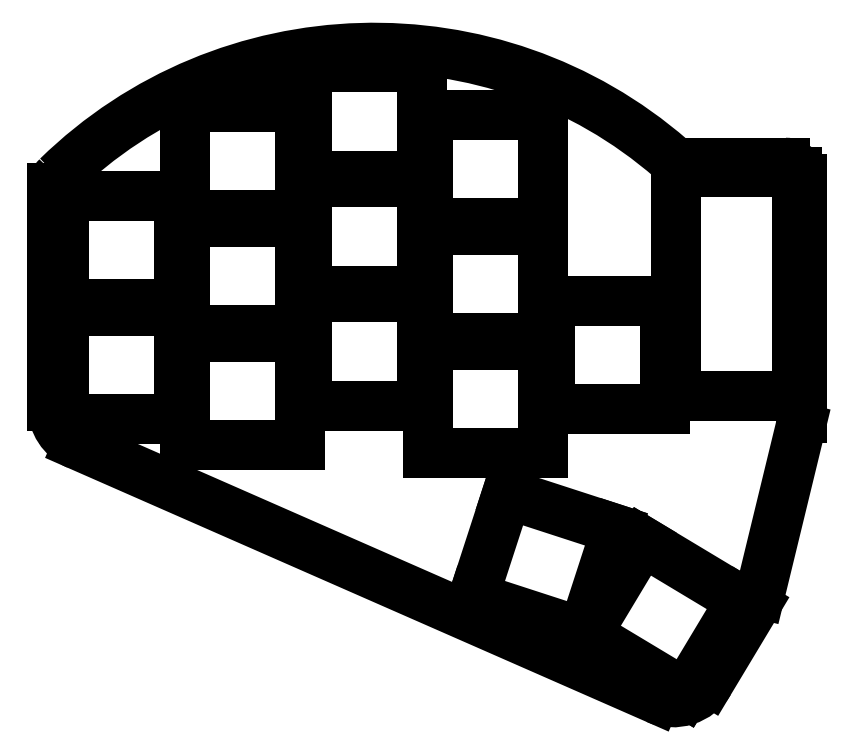
<metadata>
{"format":"dxf","ext":"dxf","renderer":"ezdxf+matplotlib","layout":"modelspace","background":"white","min_lineweight":24,"dpi":150}
</metadata>
<code>
0
SECTION
2
ENTITIES
0
LINE
8
0
10
181.4
20
-133.3
11
93.44
21
-94.71
0
LINE
8
0
10
89.55
20
-88.75
11
89.55
21
-59.95
0
LINE
8
0
10
185.4
20
-51.75
11
201.1
21
-51.75
0
LINE
8
0
10
203.6
20
-54.25
11
203.6
21
-90.57
0
LINE
8
0
10
203.4
20
-92.11
11
197.2
21
-117.4
0
LINE
8
0
10
196.5
20
-119.2
11
189.6
21
-130.7
0
ARC
8
0
10
96.05
20
-88.75
40
6.5
50
180
51
246.3
0
ARC
8
0
10
96.05
20
-59.95
40
6.5
50
177.8
51
180
0
ARC
8
0
10
197.1
20
-90.57
40
6.5
50
346.3
51
0
0
ARC
8
0
10
190.9
20
-115.8
40
6.5
50
329
51
346.3
0
ARC
8
0
10
184
20
-127.4
40
6.5
50
246.3
51
329
0
LINE
8
0
10
89.56
20
-55.66
11
89.56
21
-59.69
0
ARC
8
0
10
138.5
20
-103.2
40
69
50
49.05
51
134.3
0
ARC
8
0
10
92.06
20
-55.66
40
2.5
50
134.3
51
180
0
ARC
8
0
10
185.4
20
-49.25
40
2.5
50
229
51
270
0
ARC
8
0
10
201.1
20
-54.25
40
2.5
50
0
51
90
0
LINE
8
0
10
91.25
20
-90.75
11
108.8
21
-90.75
0
LINE
8
0
10
108.8
20
-90.75
11
108.8
21
-74.25
0
LINE
8
0
10
108.8
20
-74.25
11
91.25
21
-74.25
0
LINE
8
0
10
91.25
20
-74.25
11
91.25
21
-90.75
0
LINE
8
0
10
91.25
20
-73.25
11
108.8
21
-73.25
0
LINE
8
0
10
108.8
20
-73.25
11
108.8
21
-56.75
0
LINE
8
0
10
108.8
20
-56.75
11
91.25
21
-56.75
0
LINE
8
0
10
91.25
20
-56.75
11
91.25
21
-73.25
0
LINE
8
0
10
109.8
20
-94.75
11
127.2
21
-94.75
0
LINE
8
0
10
127.2
20
-94.75
11
127.2
21
-78.25
0
LINE
8
0
10
127.2
20
-78.25
11
109.8
21
-78.25
0
LINE
8
0
10
109.8
20
-78.25
11
109.8
21
-94.75
0
LINE
8
0
10
109.8
20
-77.25
11
127.2
21
-77.25
0
LINE
8
0
10
127.2
20
-77.25
11
127.2
21
-60.75
0
LINE
8
0
10
127.2
20
-60.75
11
109.8
21
-60.75
0
LINE
8
0
10
109.8
20
-60.75
11
109.8
21
-77.25
0
LINE
8
0
10
109.8
20
-59.75
11
127.2
21
-59.75
0
LINE
8
0
10
127.2
20
-59.75
11
127.2
21
-43.25
0
LINE
8
0
10
127.2
20
-43.25
11
109.8
21
-43.25
0
LINE
8
0
10
109.8
20
-43.25
11
109.8
21
-59.75
0
LINE
8
0
10
128.2
20
-88.75
11
145.8
21
-88.75
0
LINE
8
0
10
145.8
20
-88.75
11
145.8
21
-72.25
0
LINE
8
0
10
145.8
20
-72.25
11
128.2
21
-72.25
0
LINE
8
0
10
128.2
20
-72.25
11
128.2
21
-88.75
0
LINE
8
0
10
128.2
20
-71.25
11
145.8
21
-71.25
0
LINE
8
0
10
145.8
20
-71.25
11
145.8
21
-54.75
0
LINE
8
0
10
145.8
20
-54.75
11
128.2
21
-54.75
0
LINE
8
0
10
128.2
20
-54.75
11
128.2
21
-71.25
0
LINE
8
0
10
128.2
20
-53.75
11
145.8
21
-53.75
0
LINE
8
0
10
145.8
20
-53.75
11
145.8
21
-37.25
0
LINE
8
0
10
145.8
20
-37.25
11
128.2
21
-37.25
0
LINE
8
0
10
128.2
20
-37.25
11
128.2
21
-53.75
0
LINE
8
0
10
146.8
20
-95.95
11
164.2
21
-95.95
0
LINE
8
0
10
164.2
20
-95.95
11
164.2
21
-79.45
0
LINE
8
0
10
164.2
20
-79.45
11
146.8
21
-79.45
0
LINE
8
0
10
146.8
20
-79.45
11
146.8
21
-95.95
0
LINE
8
0
10
146.8
20
-78.45
11
164.2
21
-78.45
0
LINE
8
0
10
164.2
20
-78.45
11
164.2
21
-61.95
0
LINE
8
0
10
164.2
20
-61.95
11
146.8
21
-61.95
0
LINE
8
0
10
146.8
20
-61.95
11
146.8
21
-78.45
0
LINE
8
0
10
146.8
20
-60.95
11
164.2
21
-60.95
0
LINE
8
0
10
164.2
20
-60.95
11
164.2
21
-44.45
0
LINE
8
0
10
164.2
20
-44.45
11
146.8
21
-44.45
0
LINE
8
0
10
146.8
20
-44.45
11
146.8
21
-60.95
0
LINE
8
0
10
165.2
20
-89.25
11
182.8
21
-89.25
0
LINE
8
0
10
182.8
20
-89.25
11
182.8
21
-72.75
0
LINE
8
0
10
182.8
20
-72.75
11
165.2
21
-72.75
0
LINE
8
0
10
165.2
20
-72.75
11
165.2
21
-89.25
0
LINE
8
0
10
153.6
20
-117.8
11
170.3
21
-123.3
0
LINE
8
0
10
170.3
20
-123.3
11
175.4
21
-107.6
0
LINE
8
0
10
175.4
20
-107.6
11
158.7
21
-102.1
0
LINE
8
0
10
158.7
20
-102.1
11
153.6
21
-117.8
0
LINE
8
0
10
170.8
20
-123.5
11
185.8
21
-132.5
0
LINE
8
0
10
185.8
20
-132.5
11
194.3
21
-118.4
0
LINE
8
0
10
194.3
20
-118.4
11
179.3
21
-109.4
0
LINE
8
0
10
179.3
20
-109.4
11
170.8
21
-123.5
0
LINE
8
0
10
184.5
20
-87.3
11
202.8
21
-87.3
0
LINE
8
0
10
202.8
20
-87.3
11
202.8
21
-53.2
0
LINE
8
0
10
202.8
20
-53.2
11
184.5
21
-53.2
0
LINE
8
0
10
184.5
20
-53.2
11
184.5
21
-87.3
0
ENDSEC
0
EOF

</code>
